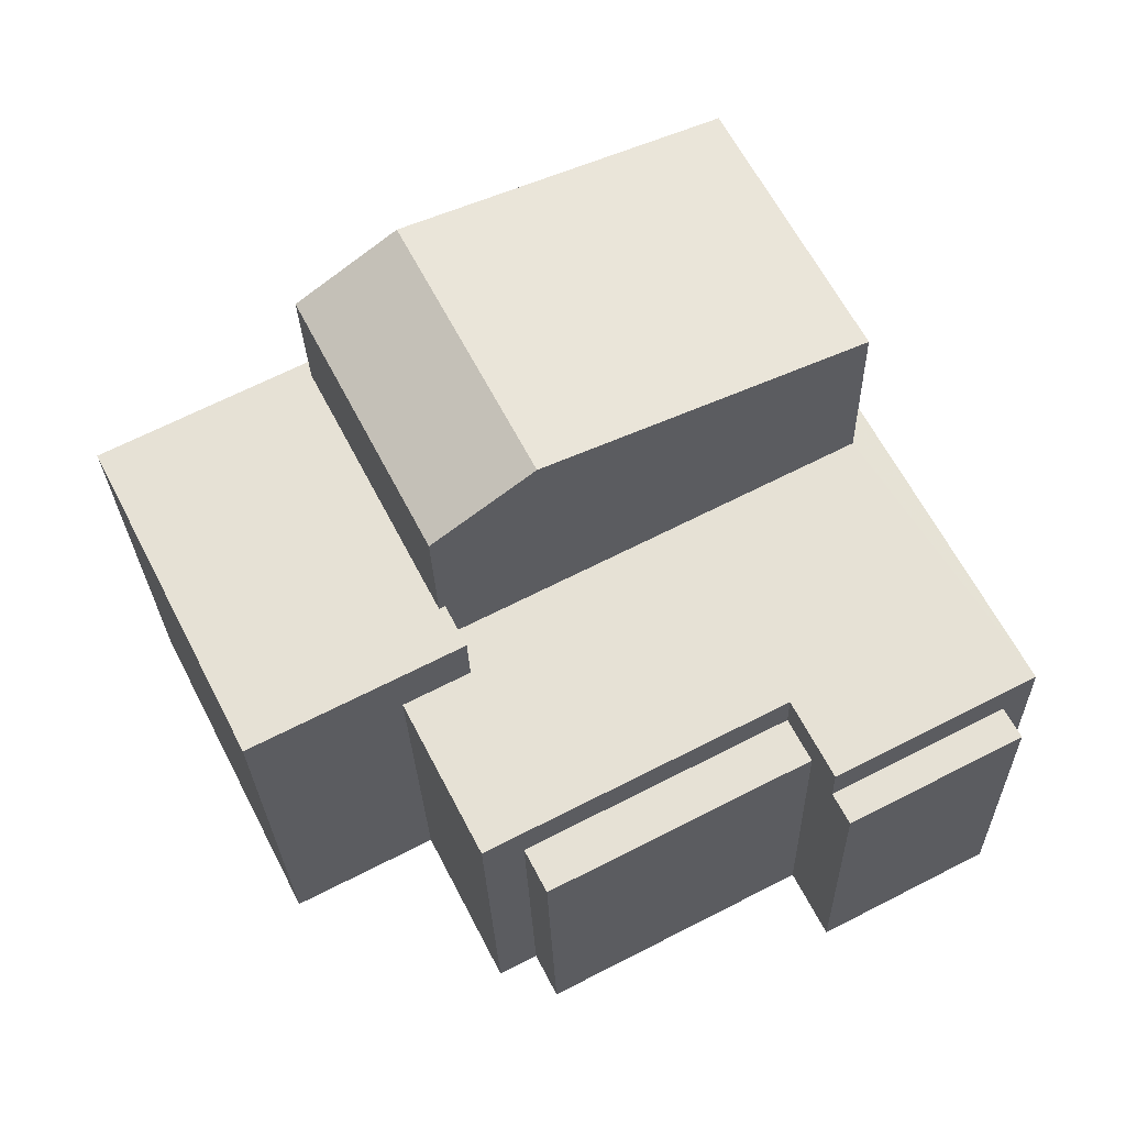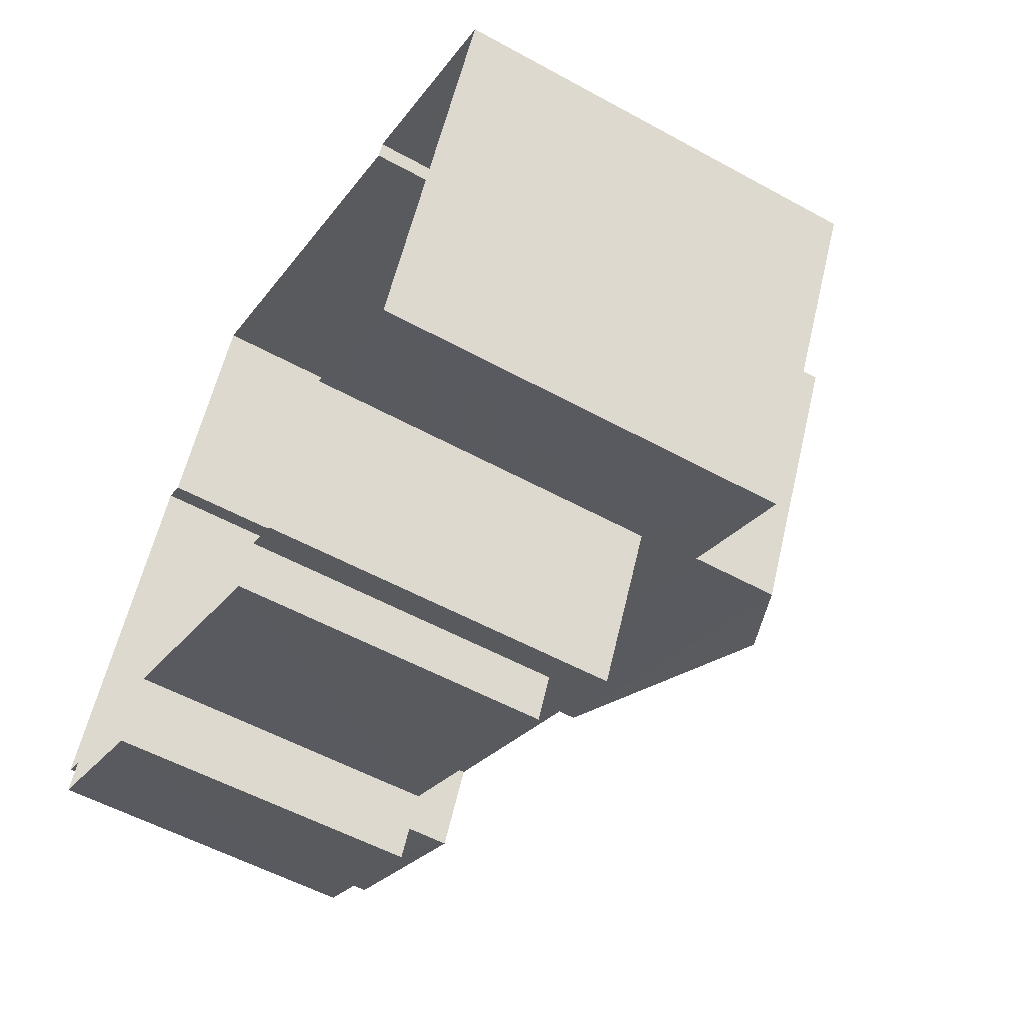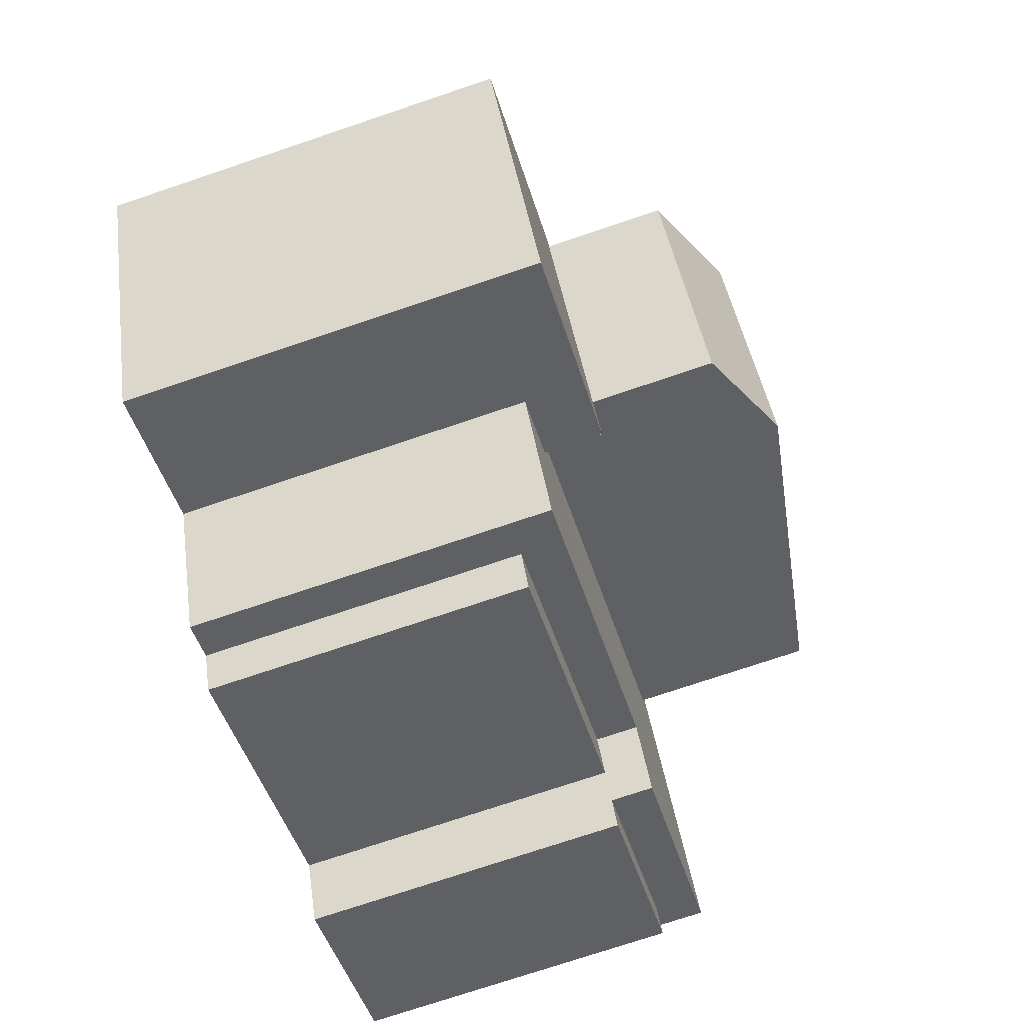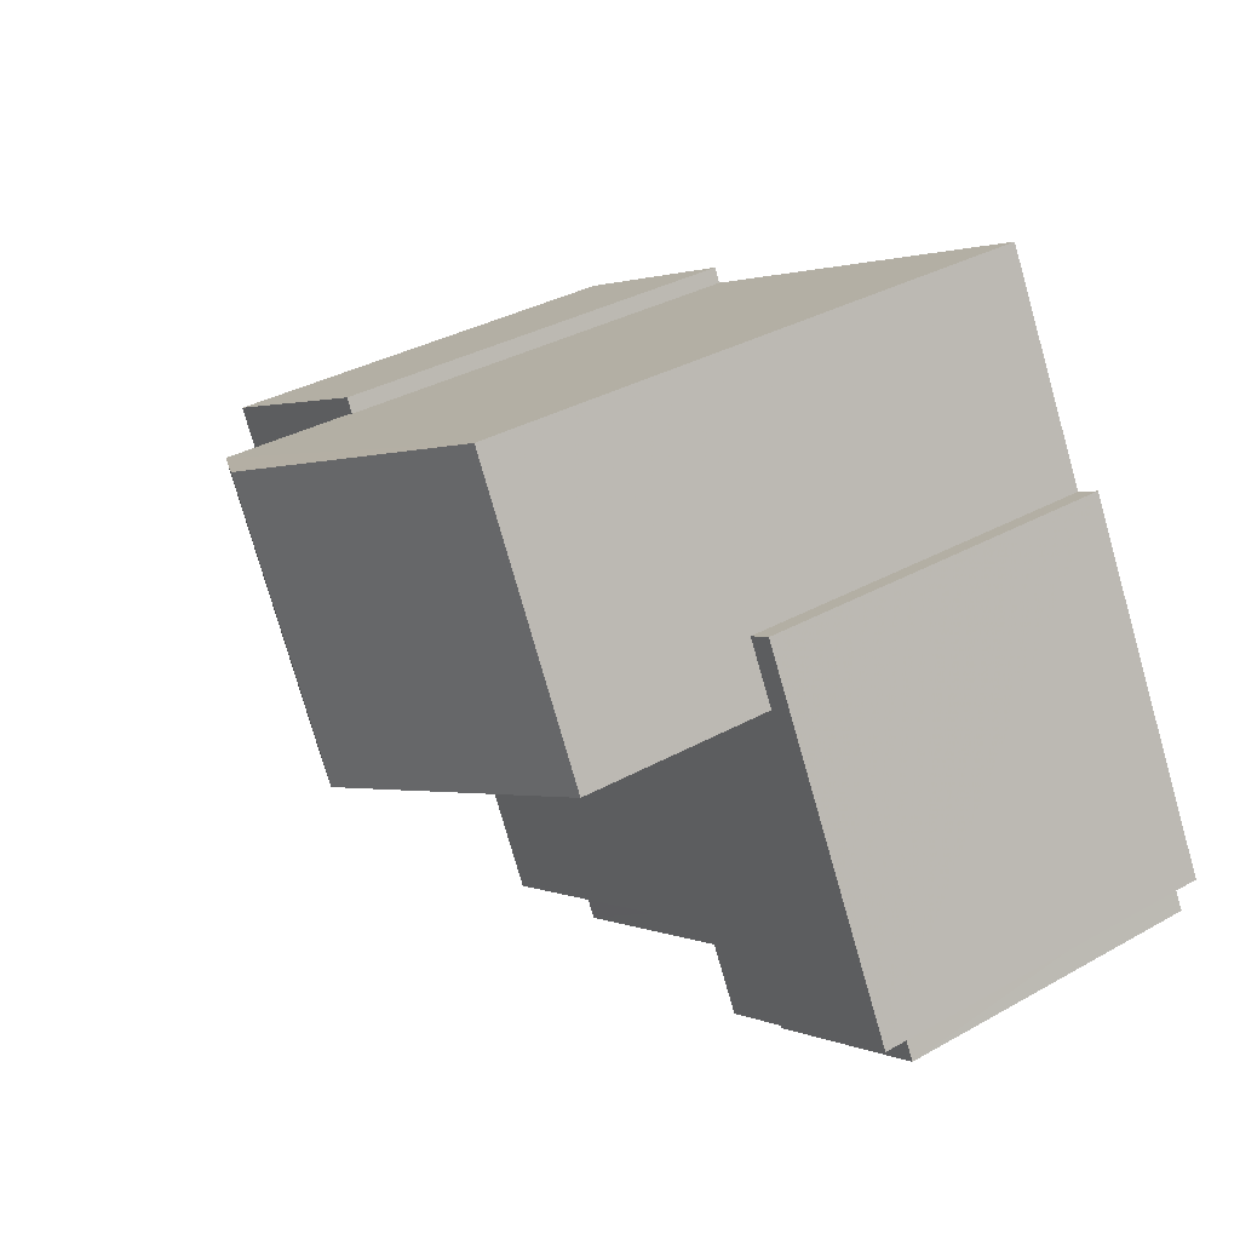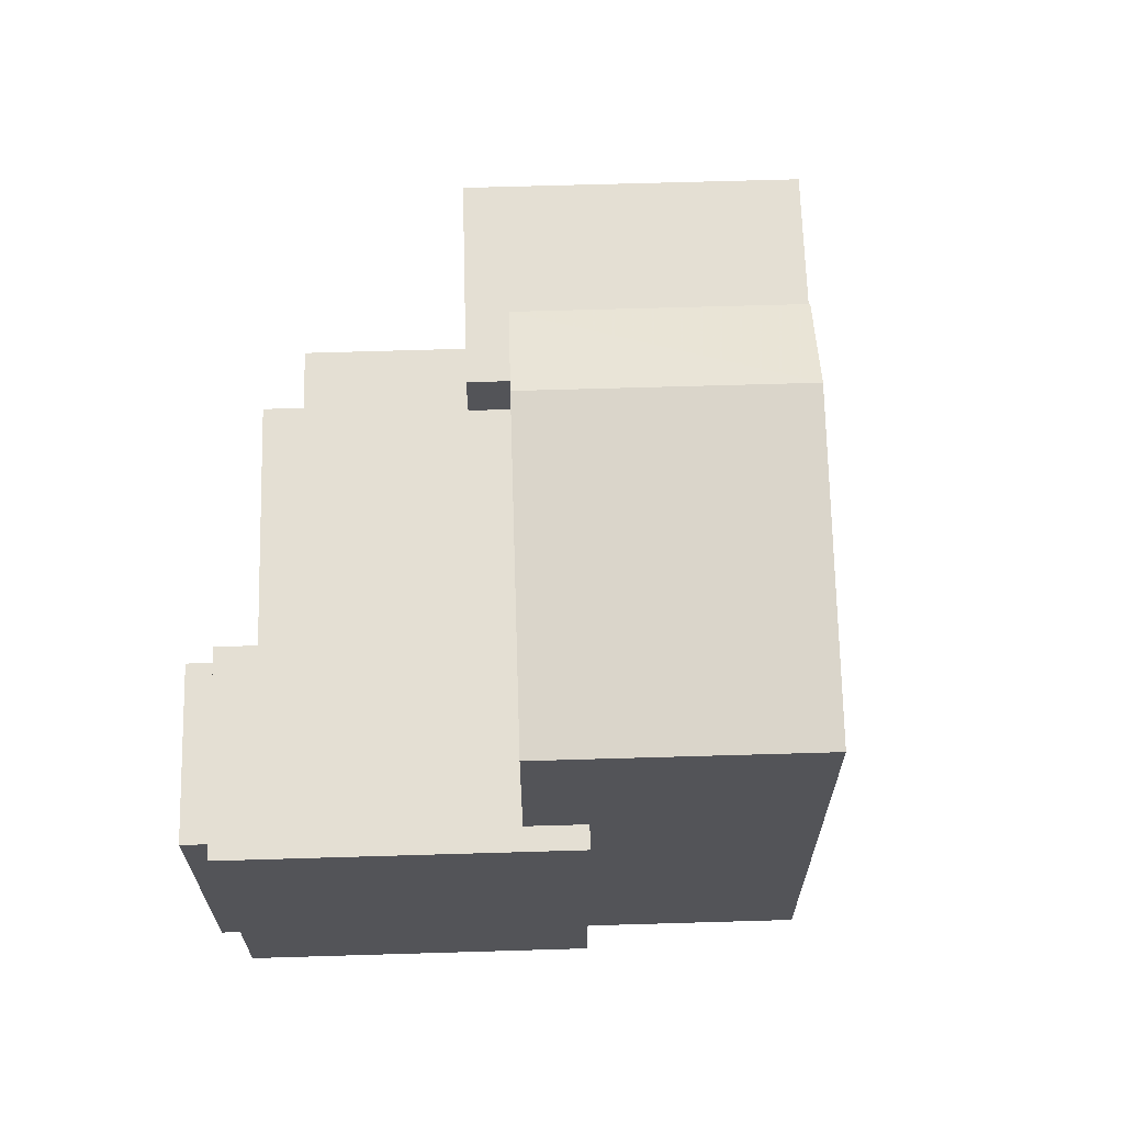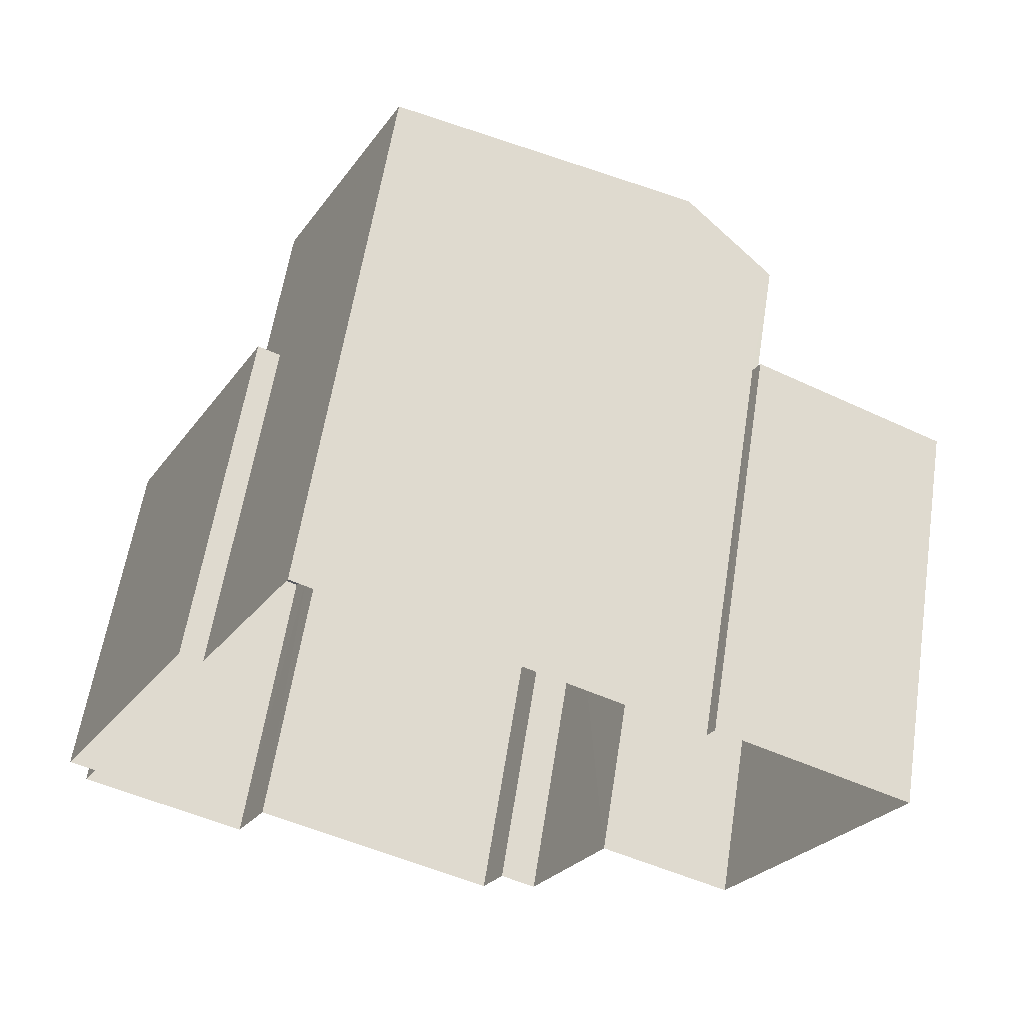
<metadata>
{"format":"obj","ext":"obj","renderer":"f3d","projection":"perspective","resolution":1024,"background":"white","views":[{"elev":-26.6,"azim":1.5,"up":"+Y"},{"elev":-54.8,"azim":-120.1,"up":"+Y"},{"elev":-75.1,"azim":-71.4,"up":"+Y"},{"elev":34.4,"azim":53.1,"up":"+Y"},{"elev":66.4,"azim":115.5,"up":"+Z"},{"elev":60.0,"azim":-171.0,"up":"+Y"}]}
</metadata>
<code>
v -9564 -3.712e+04 29.59
v -9568 -3.712e+04 29.59
v -9568 -3.712e+04 29.59
v -9561 -3.712e+04 29.59
v -9563 -3.712e+04 29.59
v -9561 -3.712e+04 29.59
v -9573 -3.712e+04 29.6
v -9575 -3.711e+04 29.6
v -9570 -3.712e+04 29.6
v -9572 -3.711e+04 29.6
v -9572 -3.711e+04 29.6
v -9569 -3.712e+04 29.59
v -9564 -3.711e+04 29.59
v -9561 -3.712e+04 29.59
v -9563 -3.711e+04 29.59
v -9565 -3.711e+04 29.59
v -9561 -3.712e+04 34.91
v -9563 -3.712e+04 34.91
v -9561 -3.712e+04 34.91
v -9564 -3.712e+04 34.91
v -9564 -3.712e+04 34.92
v -9568 -3.712e+04 34.92
v -9568 -3.712e+04 34.92
v -9564 -3.712e+04 34.92
v -9563 -3.711e+04 35.62
v -9563 -3.711e+04 35.62
v -9560 -3.712e+04 35.62
v -9564 -3.712e+04 35.62
v -9564 -3.712e+04 35.62
v -9564 -3.711e+04 35.62
v -9569 -3.712e+04 35.62
v -9569 -3.712e+04 35.62
v -9570 -3.712e+04 35.62
v -9570 -3.712e+04 35.62
v -9572 -3.711e+04 36.64
v -9572 -3.711e+04 36.64
v -9572 -3.711e+04 36.64
v -9575 -3.711e+04 36.64
v -9570 -3.712e+04 36.64
v -9570 -3.712e+04 36.64
v -9569 -3.712e+04 36.64
v -9573 -3.712e+04 36.64
v -9570 -3.712e+04 38.76
v -9570 -3.711e+04 39.54
v -9572 -3.711e+04 38.77
v -9568 -3.711e+04 39.54
v -9565 -3.711e+04 38.76
v -9563 -3.711e+04 38.76
f 1 2 3
f 1 4 5
f 5 4 6
f 7 8 9
f 10 8 11
f 12 9 3
f 13 14 4
f 13 15 14
f 13 10 16
f 9 1 3
f 4 1 13
f 9 8 10
f 9 10 13
f 9 13 1
f 17 18 19
f 17 20 18
f 21 22 23
f 24 21 23
f 25 26 27
f 28 27 29
f 25 30 26
f 31 29 32
f 31 32 33
f 29 26 34
f 32 29 34
f 27 26 29
f 35 36 37
f 36 38 37
f 39 40 41
f 41 40 42
f 40 38 42
f 37 38 40
f 43 44 45
f 46 44 43
f 44 46 47
f 47 46 48
f 5 20 1
f 5 18 20
f 29 21 24
f 1 20 24
f 29 24 28
f 24 20 28
f 4 19 6
f 4 17 19
f 19 5 6
f 19 18 5
f 3 2 23
f 22 3 23
f 24 23 2
f 1 24 2
f 21 29 22
f 3 22 12
f 12 22 31
f 22 29 31
f 9 12 31
f 33 9 31
f 13 25 15
f 13 30 25
f 15 27 14
f 15 25 27
f 28 17 27
f 27 17 14
f 28 20 17
f 14 17 4
f 32 41 33
f 9 33 7
f 7 33 42
f 33 41 42
f 36 11 8
f 38 36 8
f 35 11 36
f 35 10 11
f 42 8 7
f 42 38 8
f 34 39 41
f 32 34 41
f 37 45 35
f 10 35 16
f 16 35 47
f 35 45 47
f 46 43 48
f 44 47 45
f 48 30 47
f 47 30 16
f 48 26 30
f 16 30 13
f 37 43 45
f 37 40 43
f 34 26 39
f 26 48 39
f 39 43 40
f 39 48 43

</code>
